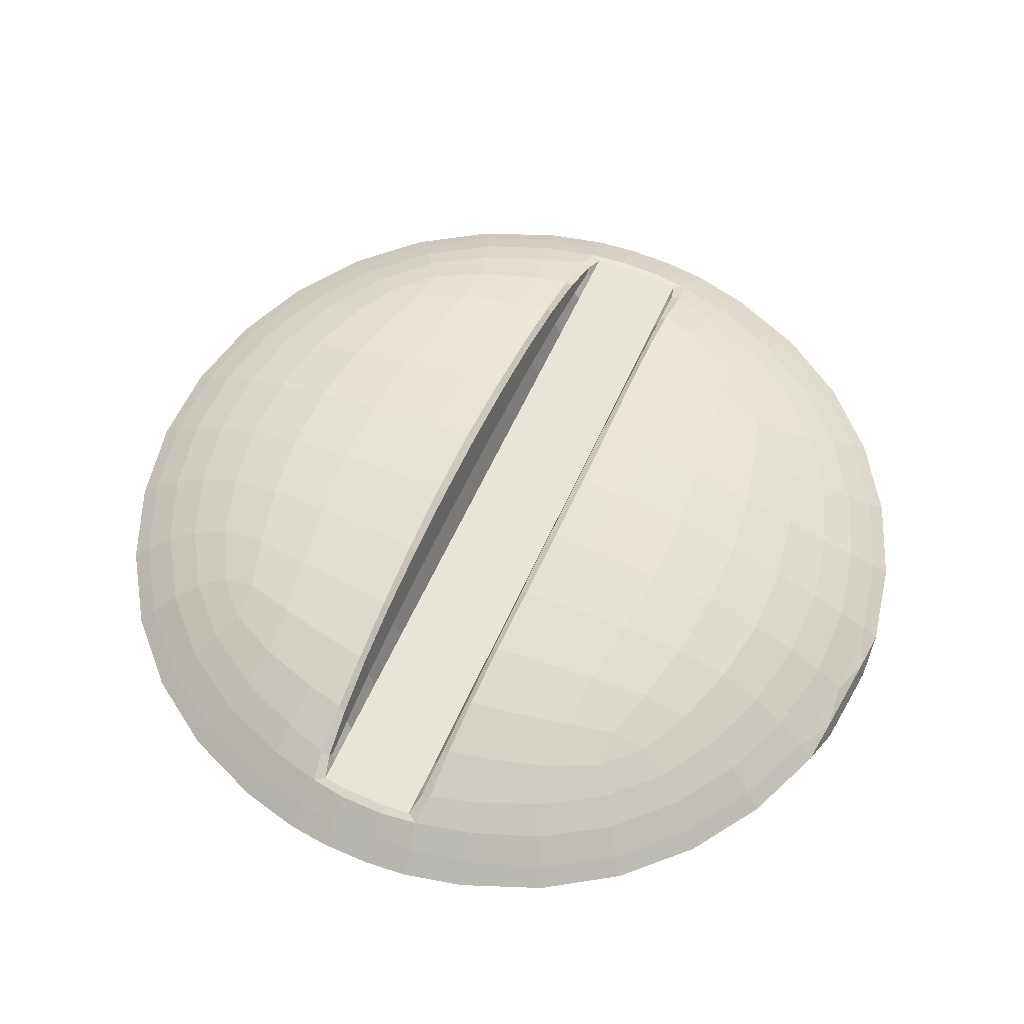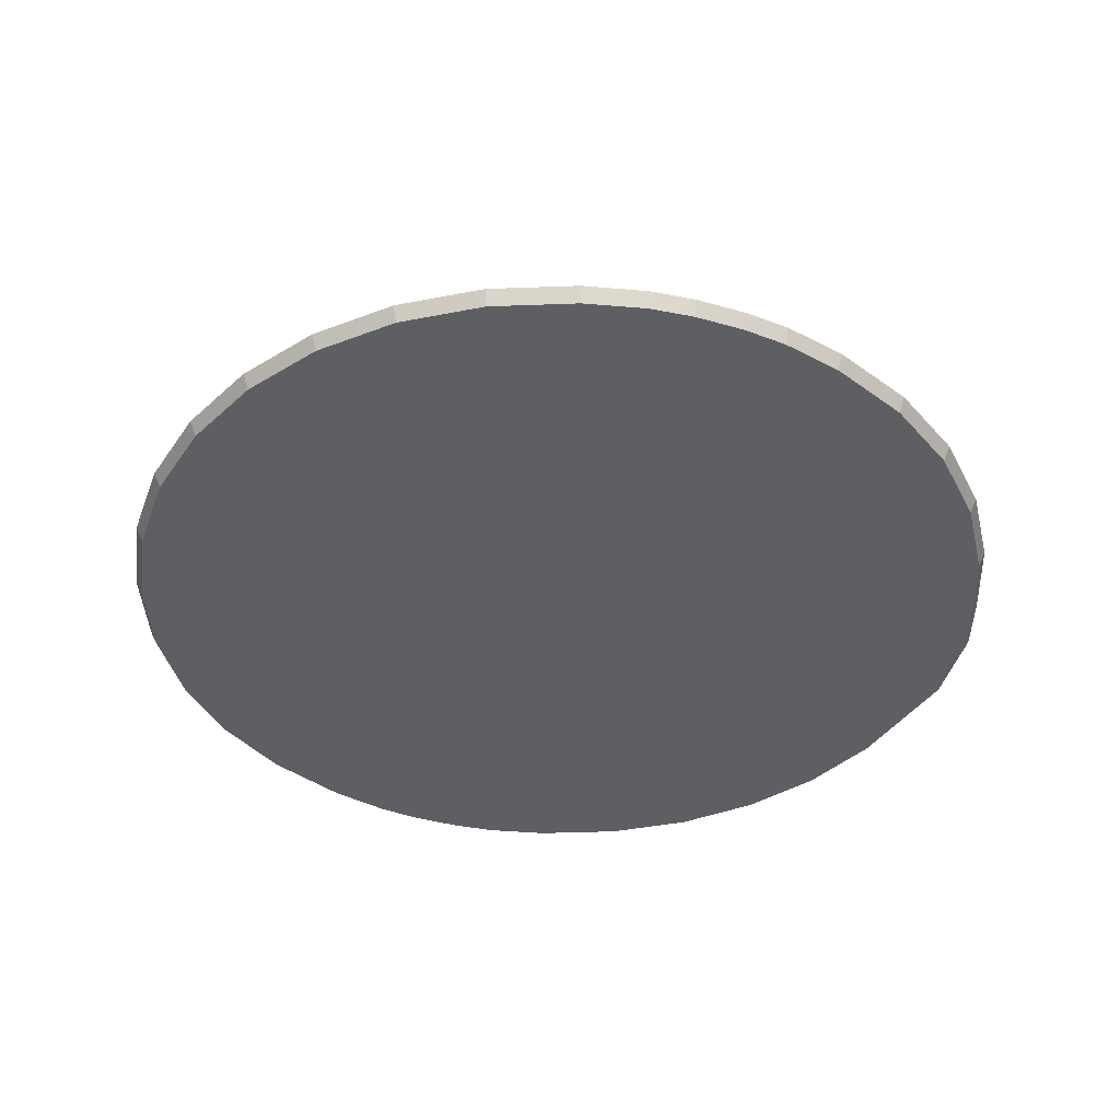
<metadata>
{"format":"obj","ext":"obj","renderer":"f3d","projection":"perspective","resolution":1024,"background":"white","views":[{"elev":60.0,"azim":24.1,"up":"+Y"},{"elev":-39.9,"azim":-19.6,"up":"+Y"}]}
</metadata>
<code>
o bolt_06.007
v 58.37 0.2803 -12.14
v 58.37 0.2753 -12.03
v 58.16 0.2514 -12.15
v 58.17 0.2489 -12.05
v 58.26 0.2688 -12.15
v 58.27 0.265 -12.04
v 58.21 0.2336 -11.88
v 58.29 0.243 -11.85
v 58.19 0.243 -11.95
v 58.28 0.2566 -11.94
v 58.38 0.2489 -11.83
v 58.38 0.265 -11.93
v 58.08 0.2282 -12.15
v 58.01 0.2009 -12.15
v 58.09 0.2269 -12.05
v 58.03 0.2004 -12.04
v 57.89 0.1247 -12.14
v 57.92 0.1247 -12.01
v 57.96 0.1732 -12.14
v 57.98 0.1731 -12.03
v 58.04 0.1247 -11.79
v 58.09 0.1725 -11.83
v 57.97 0.1247 -11.89
v 58.02 0.1728 -11.92
v 58.16 0.2187 -11.88
v 58.12 0.2234 -11.95
v 58.12 0.1974 -11.85
v 58.07 0.199 -11.94
v 58.21 0.2187 -11.82
v 58.19 0.1974 -11.78
v 58.29 0.2234 -11.78
v 58.28 0.199 -11.73
v 58.12 0.1247 -11.7
v 58.23 0.1248 -11.63
v 58.17 0.1725 -11.75
v 58.26 0.1738 -11.69
v 58.5 0.1257 -11.55
v 58.35 0.1253 -11.58
v 58.37 0.1758 -11.65
v 58.38 0.2269 -11.75
v 58.38 0.1993 -11.69
v 58.5 0.1754 -11.62
v 58.44 0.268 -11.92
v 58.43 0.2848 -12.14
v 58.43 0.2793 -12.03
v 58.44 0.228 -11.74
v 58.44 0.251 -11.82
v 58.44 0.1978 -11.67
v 58.46 0.1787 -11.64
v 58.44 0.2767 -12.14
v 58.5 0.1786 -11.73
v 58.5 0.1786 -11.81
v 58.5 0.1786 -11.91
v 58.5 0.1786 -12.03
v 58.5 0.1786 -12.14
v 58.44 0.2711 -12.03
v 58.45 0.2598 -11.92
v 58.45 0.2427 -11.82
v 58.45 0.2198 -11.74
v 58.46 0.1928 -11.67
v 58.5 0.1786 -11.67
v 58.45 0.2235 -12.14
v 58.45 0.2207 -12.03
v 58.45 0.215 -11.92
v 58.45 0.2065 -11.82
v 58.46 0.1951 -11.74
v 58.46 0.1853 -11.68
v 58.5 0.1786 -11.63
v 58.46 0.1787 -11.73
v 58.46 0.1787 -11.82
v 58.46 0.1787 -11.92
v 58.46 0.1786 -12.03
v 58.46 0.1786 -12.14
v 58.46 0.1787 -11.67
v 58.45 0.1765 -11.63
v 58.44 0.1506 -11.59
v 58.37 0.2803 -12.26
v 58.37 0.2753 -12.37
v 58.16 0.2514 -12.25
v 58.17 0.2489 -12.36
v 58.26 0.2688 -12.26
v 58.27 0.265 -12.36
v 58.21 0.2336 -12.53
v 58.29 0.243 -12.55
v 58.19 0.243 -12.45
v 58.28 0.2566 -12.46
v 58.38 0.2489 -12.57
v 58.38 0.265 -12.47
v 58.08 0.2282 -12.25
v 58.01 0.2009 -12.26
v 58.09 0.2269 -12.36
v 58.03 0.2004 -12.36
v 57.89 0.1247 -12.27
v 57.92 0.1247 -12.39
v 57.96 0.1732 -12.26
v 57.98 0.1731 -12.37
v 58.04 0.1247 -12.62
v 58.09 0.1725 -12.57
v 57.97 0.1247 -12.51
v 58.02 0.1728 -12.48
v 58.16 0.2187 -12.53
v 58.12 0.2234 -12.45
v 58.12 0.1974 -12.55
v 58.07 0.199 -12.46
v 58.21 0.2187 -12.58
v 58.19 0.1974 -12.62
v 58.29 0.2234 -12.62
v 58.28 0.199 -12.67
v 58.12 0.1247 -12.7
v 58.23 0.1248 -12.77
v 58.17 0.1725 -12.65
v 58.26 0.1738 -12.71
v 58.5 0.1257 -12.85
v 58.35 0.1253 -12.82
v 58.37 0.1758 -12.76
v 58.38 0.2269 -12.65
v 58.38 0.1993 -12.71
v 58.5 0.1754 -12.78
v 58.44 0.268 -12.48
v 58.43 0.2848 -12.26
v 58.43 0.2793 -12.37
v 58.44 0.228 -12.66
v 58.44 0.251 -12.58
v 58.44 0.1978 -12.73
v 58.46 0.1787 -12.76
v 58.44 0.2767 -12.26
v 58.5 0.1786 -12.67
v 58.5 0.1786 -12.59
v 58.5 0.1786 -12.49
v 58.5 0.1786 -12.38
v 58.5 0.1786 -12.26
v 58.44 0.2711 -12.37
v 58.45 0.2598 -12.48
v 58.45 0.2427 -12.58
v 58.45 0.2198 -12.66
v 58.46 0.1928 -12.73
v 58.5 0.1786 -12.74
v 58.45 0.2235 -12.26
v 58.45 0.2207 -12.37
v 58.45 0.215 -12.48
v 58.45 0.2065 -12.58
v 58.46 0.1951 -12.67
v 58.46 0.1853 -12.72
v 58.5 0.1786 -12.77
v 58.46 0.1787 -12.67
v 58.46 0.1787 -12.58
v 58.46 0.1787 -12.49
v 58.46 0.1786 -12.37
v 58.46 0.1786 -12.26
v 58.46 0.1787 -12.73
v 58.45 0.1765 -12.77
v 58.44 0.1506 -12.81
v 58.71 0.2803 -12.14
v 58.71 0.2753 -12.03
v 58.92 0.2514 -12.15
v 58.91 0.2489 -12.05
v 58.82 0.2688 -12.15
v 58.81 0.265 -12.04
v 58.86 0.2336 -11.88
v 58.79 0.243 -11.85
v 58.89 0.243 -11.95
v 58.8 0.2566 -11.94
v 58.69 0.2489 -11.83
v 58.7 0.265 -11.93
v 59 0.2282 -12.15
v 59.07 0.2009 -12.15
v 58.99 0.2269 -12.05
v 59.05 0.2004 -12.04
v 59.18 0.1029 -12.07
v 59.19 0.1029 -12.2
v 59.18 0.1311 -12.2
v 59.17 0.1311 -12.07
v 59.16 0.1247 -12.01
v 59.12 0.1732 -12.14
v 59.1 0.1731 -12.03
v 59.04 0.1247 -11.79
v 58.99 0.1725 -11.83
v 59.11 0.1247 -11.89
v 59.05 0.1728 -11.92
v 58.92 0.2187 -11.88
v 58.96 0.2234 -11.95
v 58.96 0.1974 -11.85
v 59.01 0.199 -11.94
v 58.86 0.2187 -11.82
v 58.89 0.1974 -11.78
v 58.79 0.2234 -11.78
v 58.8 0.199 -11.73
v 58.95 0.1247 -11.7
v 58.85 0.1248 -11.63
v 58.91 0.1725 -11.75
v 58.82 0.1738 -11.69
v 58.58 0.1257 -11.55
v 58.73 0.1253 -11.58
v 58.71 0.1758 -11.65
v 58.69 0.2269 -11.75
v 58.7 0.1993 -11.69
v 58.57 0.1754 -11.62
v 58.64 0.268 -11.92
v 58.65 0.2848 -12.14
v 58.64 0.2793 -12.03
v 58.64 0.228 -11.74
v 58.64 0.251 -11.82
v 58.64 0.1978 -11.67
v 58.61 0.1787 -11.64
v 58.63 0.2767 -12.14
v 58.57 0.1786 -11.73
v 58.57 0.1786 -11.81
v 58.57 0.1786 -11.91
v 58.57 0.1786 -12.03
v 58.57 0.1786 -12.14
v 58.63 0.2711 -12.03
v 58.63 0.2598 -11.92
v 58.63 0.2427 -11.82
v 58.63 0.2198 -11.74
v 58.62 0.1928 -11.67
v 58.57 0.1786 -11.67
v 58.63 0.2235 -12.14
v 58.63 0.2207 -12.03
v 58.62 0.215 -11.92
v 58.62 0.2065 -11.82
v 58.62 0.1951 -11.74
v 58.62 0.1853 -11.68
v 58.57 0.1786 -11.63
v 58.61 0.1787 -11.73
v 58.61 0.1787 -11.82
v 58.61 0.1787 -11.92
v 58.61 0.1786 -12.03
v 58.61 0.1786 -12.14
v 58.61 0.1787 -11.67
v 58.63 0.1765 -11.63
v 58.64 0.1506 -11.59
v 58.71 0.2803 -12.26
v 58.71 0.2753 -12.37
v 58.92 0.2514 -12.25
v 58.91 0.2489 -12.36
v 58.82 0.2688 -12.26
v 58.81 0.265 -12.36
v 58.86 0.2336 -12.53
v 58.79 0.243 -12.55
v 58.89 0.243 -12.45
v 58.8 0.2566 -12.46
v 58.69 0.2489 -12.57
v 58.7 0.265 -12.47
v 59 0.2282 -12.25
v 59.07 0.2009 -12.26
v 58.99 0.2269 -12.36
v 59.05 0.2004 -12.36
v 59.19 0.1247 -12.27
v 59.16 0.1247 -12.39
v 59.12 0.1732 -12.26
v 59.1 0.1731 -12.37
v 59.04 0.1247 -12.62
v 58.99 0.1725 -12.57
v 59.11 0.1247 -12.51
v 59.05 0.1728 -12.48
v 58.92 0.2187 -12.53
v 58.96 0.2234 -12.45
v 58.96 0.1974 -12.55
v 59.01 0.199 -12.46
v 58.86 0.2187 -12.58
v 58.89 0.1974 -12.62
v 58.79 0.2234 -12.62
v 58.8 0.199 -12.67
v 58.95 0.1247 -12.7
v 58.85 0.1248 -12.77
v 58.91 0.1725 -12.65
v 58.82 0.1738 -12.71
v 58.58 0.1257 -12.85
v 58.73 0.1253 -12.82
v 58.71 0.1758 -12.76
v 58.69 0.2269 -12.65
v 58.7 0.1993 -12.71
v 58.57 0.1754 -12.78
v 58.64 0.268 -12.48
v 58.65 0.2848 -12.26
v 58.64 0.2793 -12.37
v 58.64 0.228 -12.66
v 58.64 0.251 -12.58
v 58.64 0.1978 -12.73
v 58.61 0.1787 -12.76
v 58.63 0.2767 -12.26
v 58.57 0.1786 -12.67
v 58.57 0.1786 -12.59
v 58.57 0.1786 -12.49
v 58.57 0.1786 -12.38
v 58.57 0.1786 -12.26
v 58.63 0.2711 -12.37
v 58.63 0.2598 -12.48
v 58.63 0.2427 -12.58
v 58.63 0.2198 -12.66
v 58.62 0.1928 -12.73
v 58.57 0.1786 -12.74
v 58.63 0.2235 -12.26
v 58.63 0.2207 -12.37
v 58.62 0.215 -12.48
v 58.62 0.2065 -12.58
v 58.62 0.1951 -12.67
v 58.62 0.1853 -12.72
v 58.57 0.1786 -12.77
v 58.61 0.1787 -12.67
v 58.61 0.1787 -12.58
v 58.61 0.1787 -12.49
v 58.61 0.1786 -12.37
v 58.61 0.1786 -12.26
v 58.61 0.1787 -12.73
v 58.63 0.1765 -12.77
v 58.64 0.1506 -12.81
v 57.9 0.1021 -12.14
v 57.93 0.1021 -12.01
v 58.04 0.1021 -11.79
v 57.98 0.1021 -11.9
v 58.13 0.1021 -11.71
v 58.24 0.1021 -11.64
v 58.44 0.1021 -11.57
v 58.35 0.1021 -11.59
v 58.5 0.1021 -11.56
v 57.9 0.1021 -12.26
v 57.93 0.1021 -12.39
v 58.04 0.1021 -12.61
v 57.98 0.1021 -12.5
v 58.13 0.1021 -12.7
v 58.24 0.1021 -12.76
v 58.5 0.1021 -12.84
v 58.35 0.1021 -12.81
v 58.44 0.1021 -12.83
v 59.17 0.1021 -12.14
v 59.12 0.1021 -12.2
v 59.15 0.1021 -12.01
v 59.08 0.1021 -11.98
v 59.03 0.1021 -11.79
v 59.1 0.1021 -11.9
v 58.95 0.1021 -11.71
v 58.84 0.1021 -11.64
v 58.57 0.1021 -11.56
v 58.73 0.1021 -11.59
v 58.64 0.1021 -11.57
v 59.17 0.1021 -12.26
v 59.11 0.1021 -12.32
v 59.15 0.1021 -12.39
v 59.03 0.1021 -12.61
v 59.1 0.1021 -12.5
v 58.95 0.1021 -12.7
v 58.84 0.1021 -12.76
v 58.57 0.1021 -12.84
v 58.73 0.1021 -12.81
v 58.66 0.1021 -12.77
v 58.64 0.1021 -12.83
v 58.1 0.1021 -12.16
v 58.11 0.1021 -12.07
v 58.19 0.1021 -11.92
v 58.15 0.1021 -11.99
v 58.26 0.1021 -11.86
v 58.33 0.1021 -11.81
v 58.47 0.1021 -11.76
v 58.41 0.1021 -11.78
v 58.51 0.1021 -11.76
v 58.1 0.1021 -12.24
v 58.28 0.1021 -12.25
v 58.11 0.1021 -12.33
v 58.19 0.1021 -12.48
v 58.15 0.1021 -12.41
v 58.26 0.1021 -12.55
v 58.39 0.1021 -12.42
v 58.33 0.1021 -12.59
v 58.51 0.1021 -12.65
v 58.41 0.1021 -12.63
v 58.47 0.1021 -12.64
v 58.98 0.1021 -12.16
v 58.8 0.1021 -12.15
v 58.96 0.1021 -12.07
v 58.88 0.1021 -11.92
v 58.76 0.1021 -12.05
v 58.93 0.1021 -11.99
v 58.82 0.1021 -11.86
v 58.69 0.1021 -11.98
v 58.75 0.1021 -11.81
v 58.56 0.1021 -11.76
v 58.6 0.1021 -11.94
v 58.61 0.1021 -11.76
v 58.98 0.1021 -12.24
v 58.96 0.1021 -12.33
v 58.78 0.1021 -12.3
v 58.88 0.1021 -12.48
v 58.73 0.1021 -12.39
v 58.93 0.1021 -12.41
v 58.82 0.1021 -12.55
v 58.64 0.1021 -12.45
v 58.56 0.1021 -12.65
v 58.57 0.1021 -12.47
v 58.67 0.1021 -12.63
v 58.61 0.1021 -12.64
v 57.92 0.1438 -12.14
v 57.94 0.1438 -12.02
v 58.05 0.1438 -11.8
v 57.99 0.1438 -11.9
v 58.14 0.1438 -11.72
v 58.24 0.145 -11.65
v 58.5 0.1511 -11.59
v 58.36 0.1483 -11.61
v 58.44 0.1257 -11.56
v 57.92 0.1438 -12.26
v 57.94 0.1438 -12.38
v 58.05 0.1438 -12.6
v 57.99 0.1438 -12.5
v 58.14 0.1438 -12.69
v 58.24 0.145 -12.75
v 58.5 0.1511 -12.81
v 58.36 0.1483 -12.79
v 58.44 0.1257 -12.84
v 59.16 0.1438 -12.14
v 59.14 0.1438 -12.02
v 59.02 0.1438 -11.8
v 59.09 0.1438 -11.9
v 58.94 0.1438 -11.72
v 58.83 0.145 -11.65
v 58.57 0.1511 -11.59
v 58.72 0.1483 -11.61
v 58.64 0.1257 -11.56
v 59.16 0.1438 -12.26
v 59.14 0.1438 -12.38
v 59.02 0.1438 -12.6
v 59.09 0.1438 -12.5
v 58.94 0.1438 -12.69
v 58.83 0.145 -12.75
v 58.57 0.1511 -12.81
v 58.72 0.1483 -12.79
v 58.64 0.1257 -12.84
f 6 2 1 5
f 43 45 2 12
f 6 5 3 4
f 58 57 43 47
f 15 4 3 13
f 102 85 83 101
f 10 6 4 9
f 104 92 91 102
f 26 25 7 9
f 26 9 4 15
f 119 88 78 121
f 136 124 122 135
f 117 108 107 116
f 66 65 58 59
f 63 62 50 56
f 10 9 7 8
f 25 29 7
f 13 3 79 89
f 11 8 31 40
f 12 10 8 11
f 49 75 42 68
f 43 12 11 47
f 81 79 3 5
f 16 15 13 14
f 107 105 83 84
f 311 23 18 309
f 20 16 14 19
f 19 14 90 95
f 393 392 17 18
f 313 34 33 312
f 309 18 17 308
f 395 393 18 23
f 395 24 20 393
f 351 350 310 311
f 393 20 19 392
f 308 17 93 317
f 401 93 17 392
f 311 310 21 23
f 395 394 22 24
f 28 24 22 27
f 30 29 25 27
f 352 312 310 350
f 353 313 312 352
f 28 26 15 16
f 315 38 34 313
f 36 32 30 35
f 397 36 35 396
f 361 359 318 320
f 76 75 39 399
f 399 39 36 397
f 397 396 33 34
f 334 192 37 316
f 399 397 34 38
f 355 315 313 353
f 396 35 22 394
f 314 400 38 315
f 48 46 40 41
f 336 418 192 334
f 400 37 398 76
f 314 316 37 400
f 76 399 38 400
f 380 368 369
f 404 403 97 99
f 223 216 61 68
f 223 68 42 197
f 61 51 69 74
f 56 45 43 57
f 126 50 62 138
f 60 59 46 48
f 125 151 124 136
f 302 301 283 284
f 132 121 120 126
f 41 40 31 32
f 8 7 29 31
f 58 47 46 59
f 76 398 42 75
f 64 63 56 57
f 65 64 57 58
f 92 90 89 91
f 216 206 51 61
f 72 71 53 54
f 71 70 52 53
f 210 55 54 209
f 286 131 55 210
f 141 140 147 146
f 216 223 204 229
f 70 69 51 52
f 236 232 153 157
f 70 71 64 65
f 150 145 127 137
f 227 209 208 226
f 72 73 62 63
f 223 197 230 204
f 78 77 120 121
f 228 210 209 227
f 149 138 62 73
f 149 73 55 131
f 71 72 63 64
f 139 132 126 138
f 197 42 398 416
f 82 81 77 78
f 402 401 95 96
f 86 82 78 88
f 119 123 87 88
f 91 89 79 80
f 28 27 25 26
f 102 91 80 85
f 108 106 105 107
f 47 11 40 46
f 86 84 83 85
f 116 107 84 87
f 122 116 87 123
f 152 407 113 409
f 104 102 101 103
f 359 357 317 318
f 150 143 142 145
f 94 93 401 402
f 318 317 93 94
f 49 60 48 75
f 354 355 358
f 320 318 94 99
f 143 150 125 136
f 23 21 394 395
f 361 320 319 360
f 362 360 319 321
f 320 99 97 319
f 106 111 98 103
f 104 103 98 100
f 152 151 118 407
f 112 111 106 108
f 364 362 321 322
f 405 109 97 403
f 406 405 111 112
f 124 117 116 122
f 408 406 112 115
f 351 311 309 349
f 99 94 402 404
f 105 101 83
f 96 95 90 92
f 425 407 118 273
f 292 282 300 305
f 134 135 122 123
f 110 109 405 406
f 322 321 109 110
f 368 327 326
f 324 322 110 114
f 124 151 115 117
f 323 113 268 344
f 152 409 114 408
f 325 409 113 323
f 152 408 115 151
f 425 268 113 407
f 275 199 153 232
f 100 98 403 404
f 114 110 406 408
f 299 273 118 144
f 134 123 119 133
f 67 66 59 60
f 86 85 80 82
f 88 87 84 86
f 82 80 79 81
f 106 103 101 105
f 146 128 127 145
f 143 136 135 142
f 229 224 206 216
f 292 137 127 282
f 141 134 133 140
f 285 284 129 130
f 286 285 130 131
f 304 303 285 286
f 205 199 275 281
f 301 300 282 283
f 139 138 149 148
f 147 129 128 146
f 148 130 129 147
f 283 282 127 128
f 142 141 146 145
f 237 233 232 236
f 299 144 137 292
f 140 133 132 139
f 303 302 284 285
f 140 139 148 147
f 69 70 65 66
f 388 365 323 344
f 158 157 153 154
f 196 187 186 195
f 181 161 159 180
f 162 158 154 164
f 291 290 277 279
f 167 165 155 156
f 330 176 188 332
f 183 168 167 181
f 181 167 156 161
f 186 184 159 160
f 187 185 184 186
f 294 293 281 287
f 198 164 154 200
f 236 157 155 234
f 413 412 176 178
f 162 160 159 161
f 195 186 160 163
f 201 195 163 202
f 231 416 192 418
f 183 181 180 182
f 229 222 221 224
f 413 411 175 179
f 250 245 166 174
f 341 254 249 339
f 259 258 256 257
f 244 234 155 165
f 411 410 174 175
f 239 238 260 262
f 173 169 172
f 373 331 330 371
f 170 171 172 169
f 422 420 249 254
f 374 371 330 332
f 328 169 173
f 331 328 173 178
f 178 173 411 413
f 370 368 326 328
f 248 170 337
f 326 170 169
f 171 248 419
f 419 250 174 410
f 331 178 176 330
f 185 190 177 182
f 183 182 177 179
f 191 190 185 187
f 376 374 332 333
f 414 188 176 412
f 415 414 190 191
f 203 196 195 201
f 417 415 191 194
f 335 379 378 376
f 329 328 331
f 170 326 327 337
f 184 180 159
f 245 244 165 166
f 247 246 244 245
f 213 214 201 202
f 189 188 414 415
f 333 332 188 189
f 338 381 339
f 335 333 189 193
f 203 230 194 196
f 379 336 334 377
f 231 418 193 417
f 231 417 194 230
f 363 362 364
f 219 212 211 218
f 293 217 205 281
f 179 177 412 413
f 193 189 415 417
f 231 230 197 416
f 61 74 49 68
f 213 202 198 212
f 211 200 199 205
f 185 182 180 184
f 204 230 203 215
f 164 163 160 162
f 168 166 165 167
f 179 175 168 183
f 158 156 155 157
f 209 54 53 208
f 222 215 214 221
f 304 286 210 228
f 220 213 212 219
f 208 53 52 207
f 74 69 66 67
f 237 236 234 235
f 304 228 217 293
f 241 243 233 237
f 221 220 225 224
f 218 217 228 227
f 219 218 227 226
f 220 219 226 225
f 274 276 233 243
f 298 297 290 291
f 215 203 201 214
f 289 288 274 278
f 162 161 156 158
f 241 237 235 240
f 272 271 262 263
f 278 242 271 277
f 246 235 234 244
f 198 202 163 164
f 297 296 289 290
f 241 240 238 239
f 256 260 238
f 255 259 247 251
f 242 239 262 271
f 243 241 239 242
f 307 425 273 306
f 390 346 345
f 274 243 242 278
f 410 172 171
f 251 247 245 250
f 420 251 250 419
f 222 229 204 215
f 420 419 248 249
f 342 264 252 340
f 339 249 248 337
f 385 341 339 381
f 172 411 173
f 422 255 251 420
f 254 252 421 422
f 341 340 252 254
f 422 421 253 255
f 259 255 253 258
f 261 260 256 258
f 386 342 340 383
f 343 386 387 390
f 259 257 246 247
f 345 269 265 343
f 267 263 261 266
f 307 306 270 426
f 426 270 267 424
f 424 423 264 265
f 391 388 344 347
f 45 44 1 2
f 426 424 265 269
f 56 50 44 45
f 423 266 253 421
f 347 427 269 345
f 279 277 271 272
f 347 344 268 427
f 367 366 324 325
f 371 374 375 372
f 386 384 387
f 5 1 77 81
f 337 338 339
f 279 272 270 306
f 225 207 206 224
f 276 275 232 233
f 257 256 238 240
f 289 278 277 290
f 360 362 363
f 284 283 128 129
f 154 153 199 200
f 149 131 130 148
f 287 281 275 276
f 302 303 294 295
f 300 301 296 297
f 305 300 297 298
f 295 294 287 288
f 351 349 358
f 301 302 295 296
f 292 305 280 299
f 357 348 308 317
f 353 352 358
f 392 19 95 401
f 100 96 92 104
f 355 353 358
f 67 60 49 74
f 336 379 335
f 359 361 358
f 356 316 314 354
f 358 357 359
f 377 334 316 356
f 48 41 39 75
f 73 72 54 55
f 355 354 314 315
f 319 97 109 321
f 361 360 363 358
f 389 363 366 367
f 144 118 151 125
f 132 133 119 121
f 380 338 337 327
f 226 208 207 225
f 377 356 358
f 369 368 370
f 280 291 279 306
f 375 374 376
f 371 372 373
f 379 377 358 378
f 338 380 381
f 424 267 266 423
f 343 342 386
f 381 380 369 382
f 385 383 340 341
f 346 390 391
f 383 384 386
f 298 291 280 305
f 389 388 391
f 346 391 347
f 427 268 425 307
f 352 350 358
f 329 370 328
f 391 390 387 389
f 350 351 358
f 356 354 358
f 327 368 380
f 365 388 389
f 370 329 373
f 367 365 389
f 364 366 363
f 349 348 358
f 373 329 331
f 326 169 328
f 376 333 335
f 375 376 378
f 370 373 372 369
f 383 385 382 384
f 381 382 385
f 390 345 343
f 375 378 358 363 389 387 384 382 369 372
f 348 357 358
f 349 309 308 348
f 27 22 35 30
f 396 394 21 33
f 32 31 29 30
f 39 41 32 36
f 416 398 37 192
f 207 52 51 206
f 115 112 108 117
f 366 364 322 324
f 405 403 98 111
f 307 426 269 427
f 325 324 114 409
f 142 135 134 141
f 404 402 96 100
f 280 306 273 299
f 287 276 274 288
f 367 325 323 365
f 411 172 410
f 170 248 171
f 171 419 410
f 194 191 187 196
f 414 412 177 190
f 257 240 235 246
f 336 335 193 418
f 211 212 198 200
f 221 214 213 220
f 175 174 166 168
f 218 211 205 217
f 343 265 264 342
f 258 253 266 261
f 423 421 252 264
f 263 262 260 261
f 270 272 263 267
f 345 346 347
f 137 144 125 150
f 10 12 2 6
f 296 295 288 289
f 303 304 293 294
f 24 28 16 20
f 126 120 44 50
f 120 77 1 44
f 14 13 89 90
f 312 33 21 310

</code>
